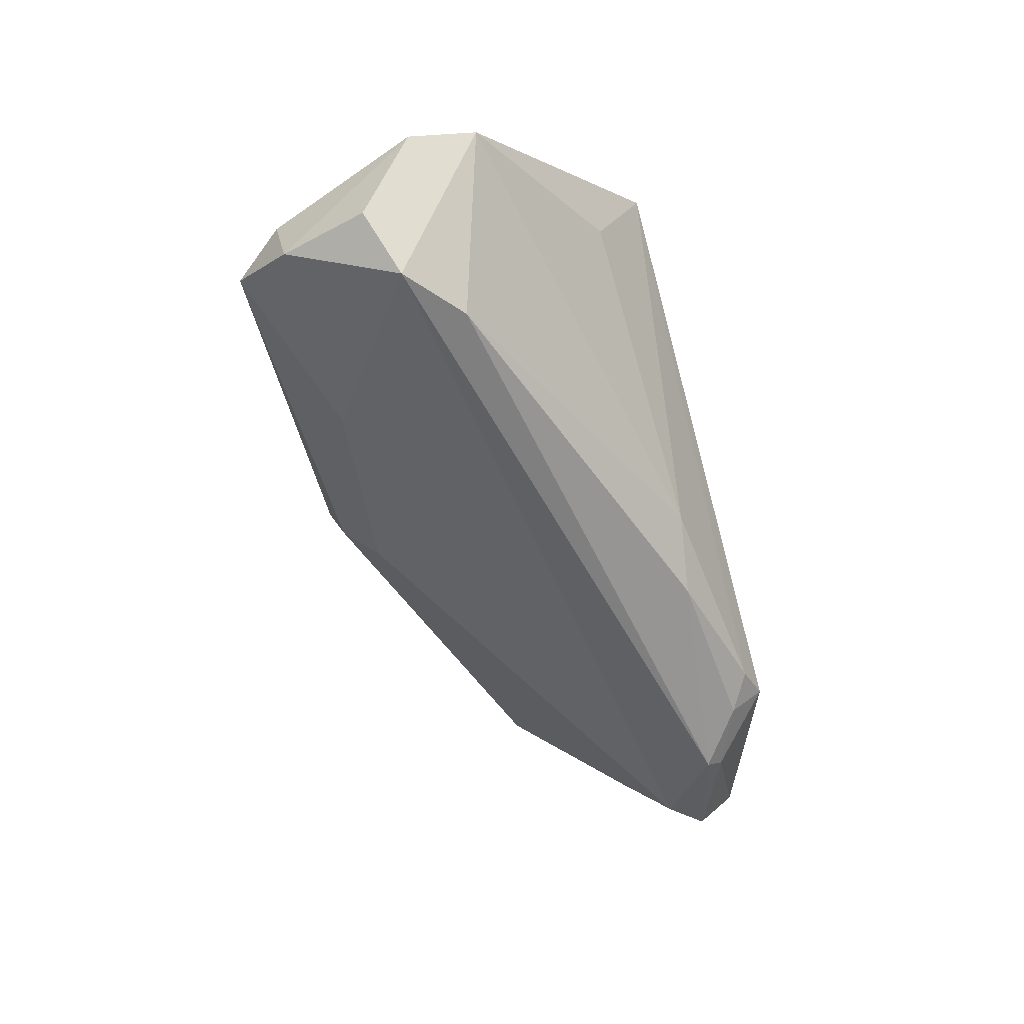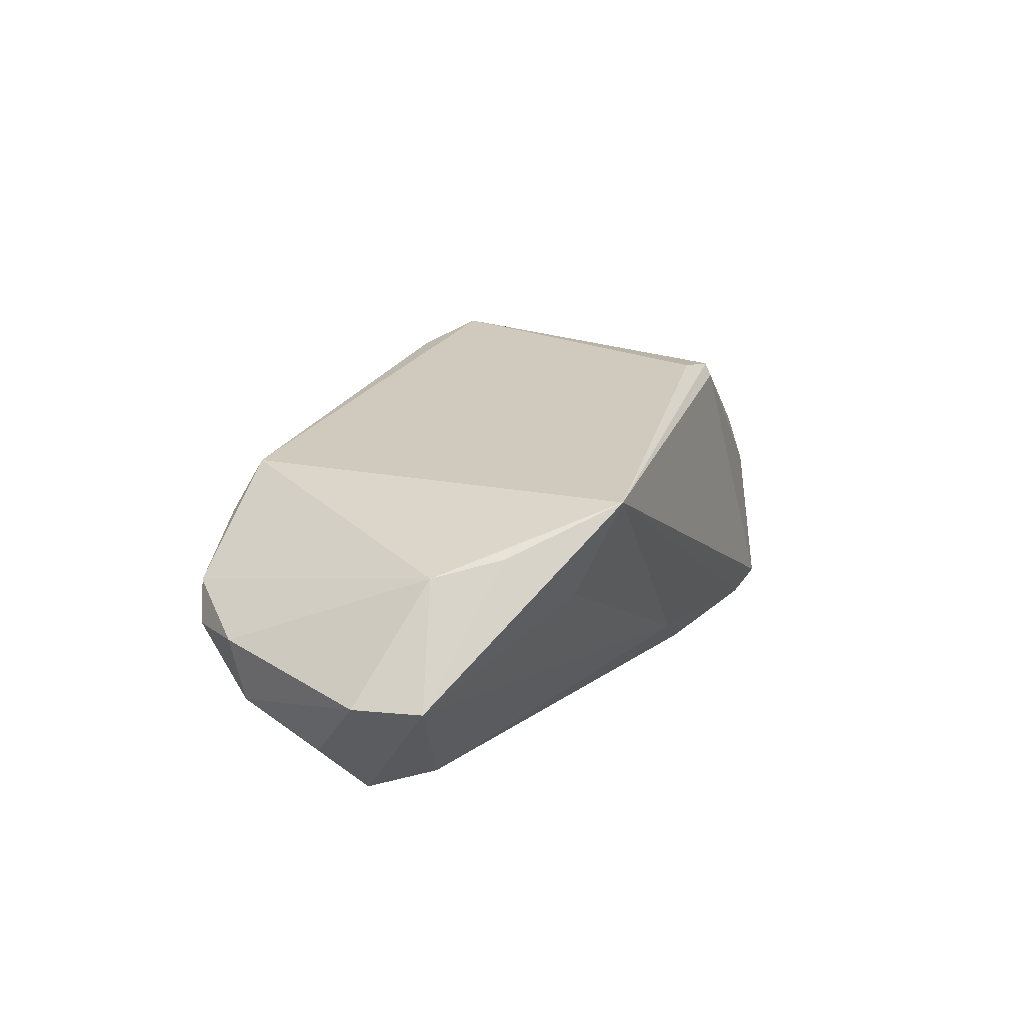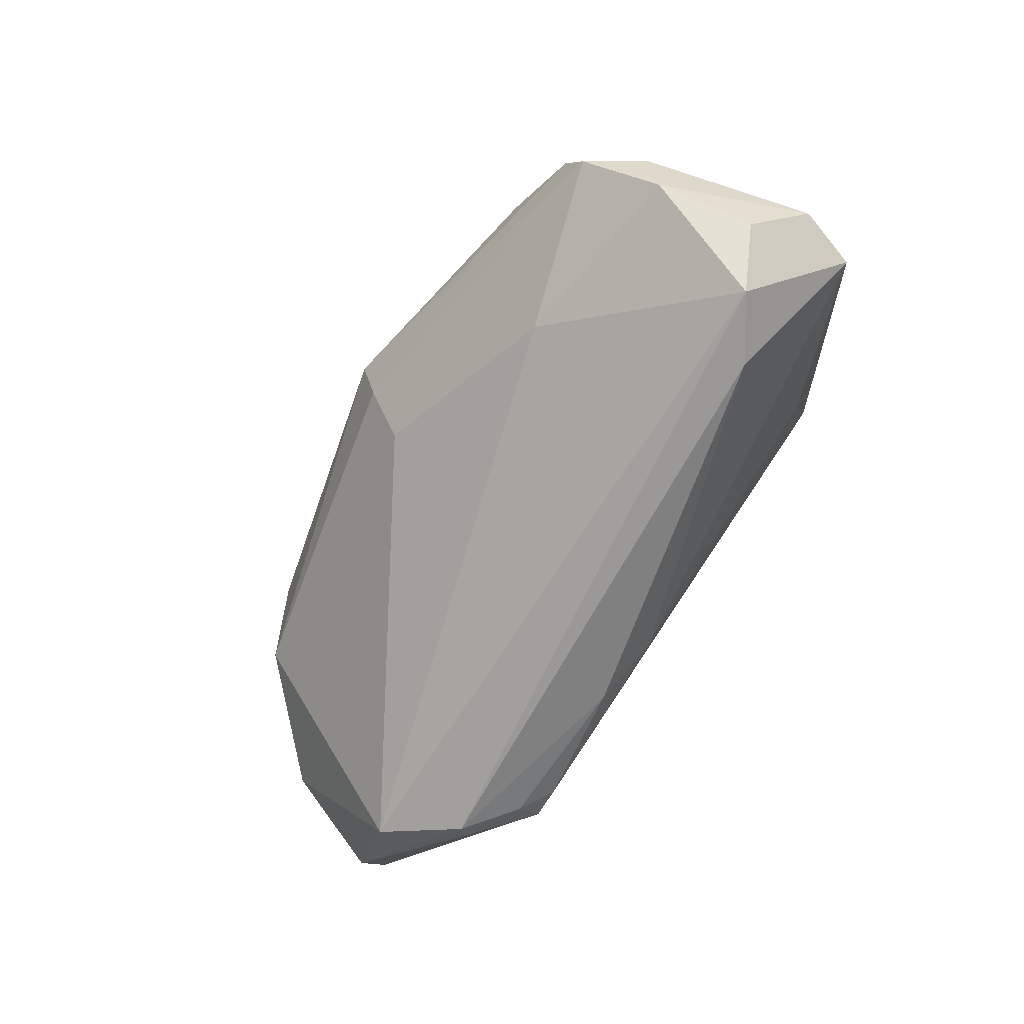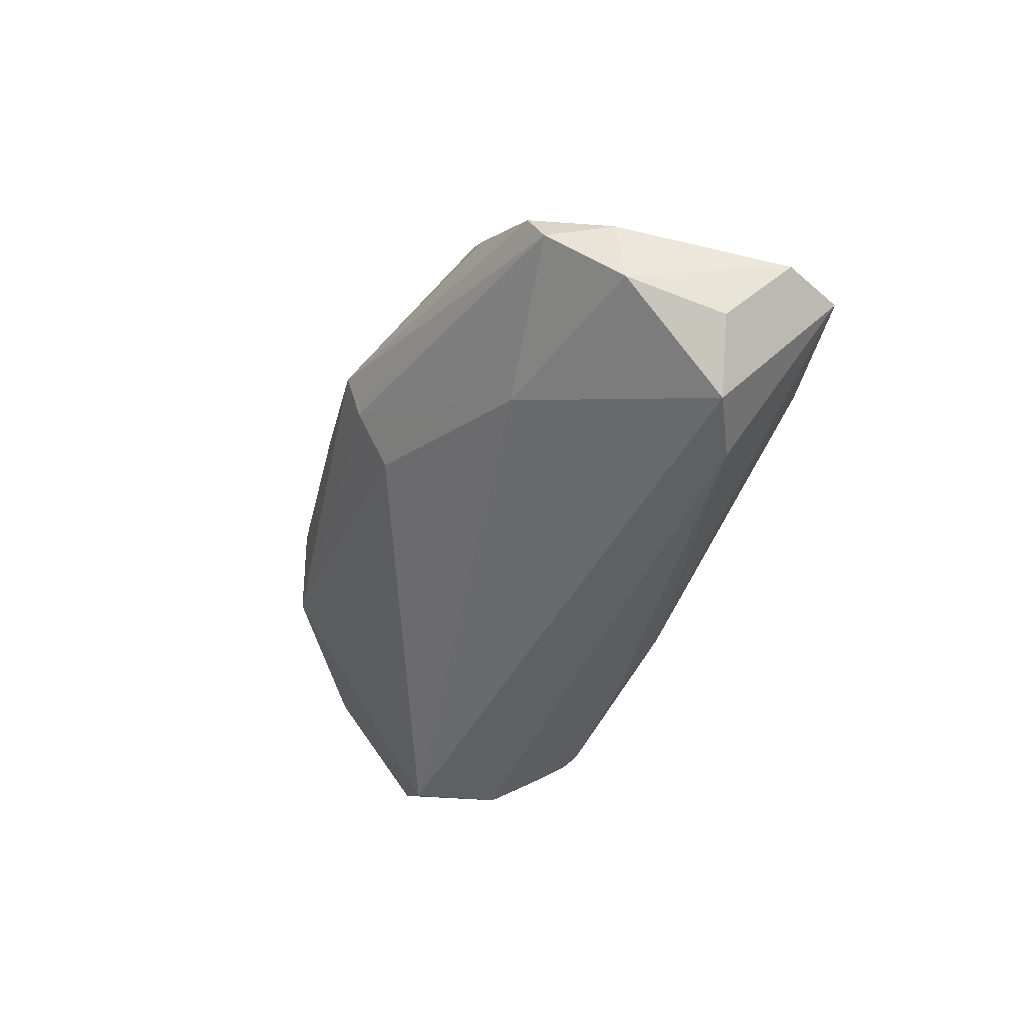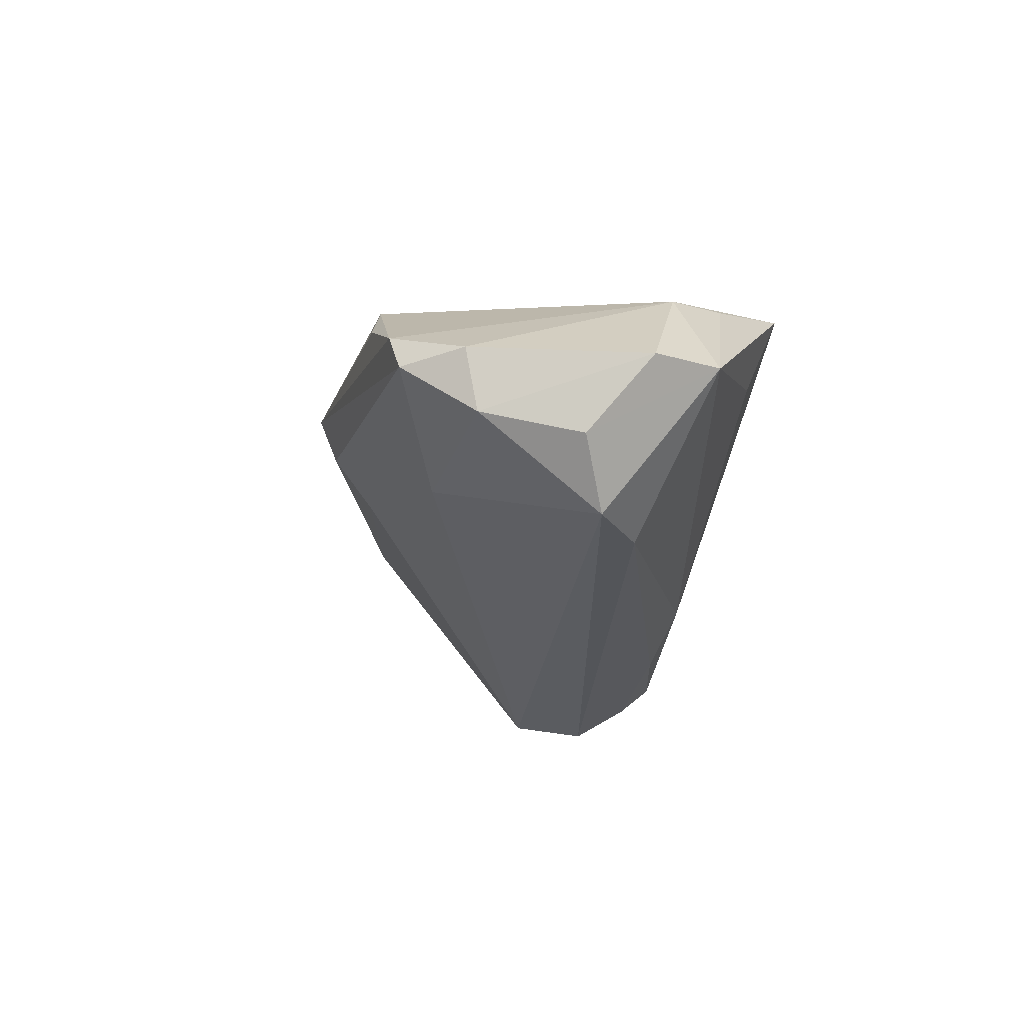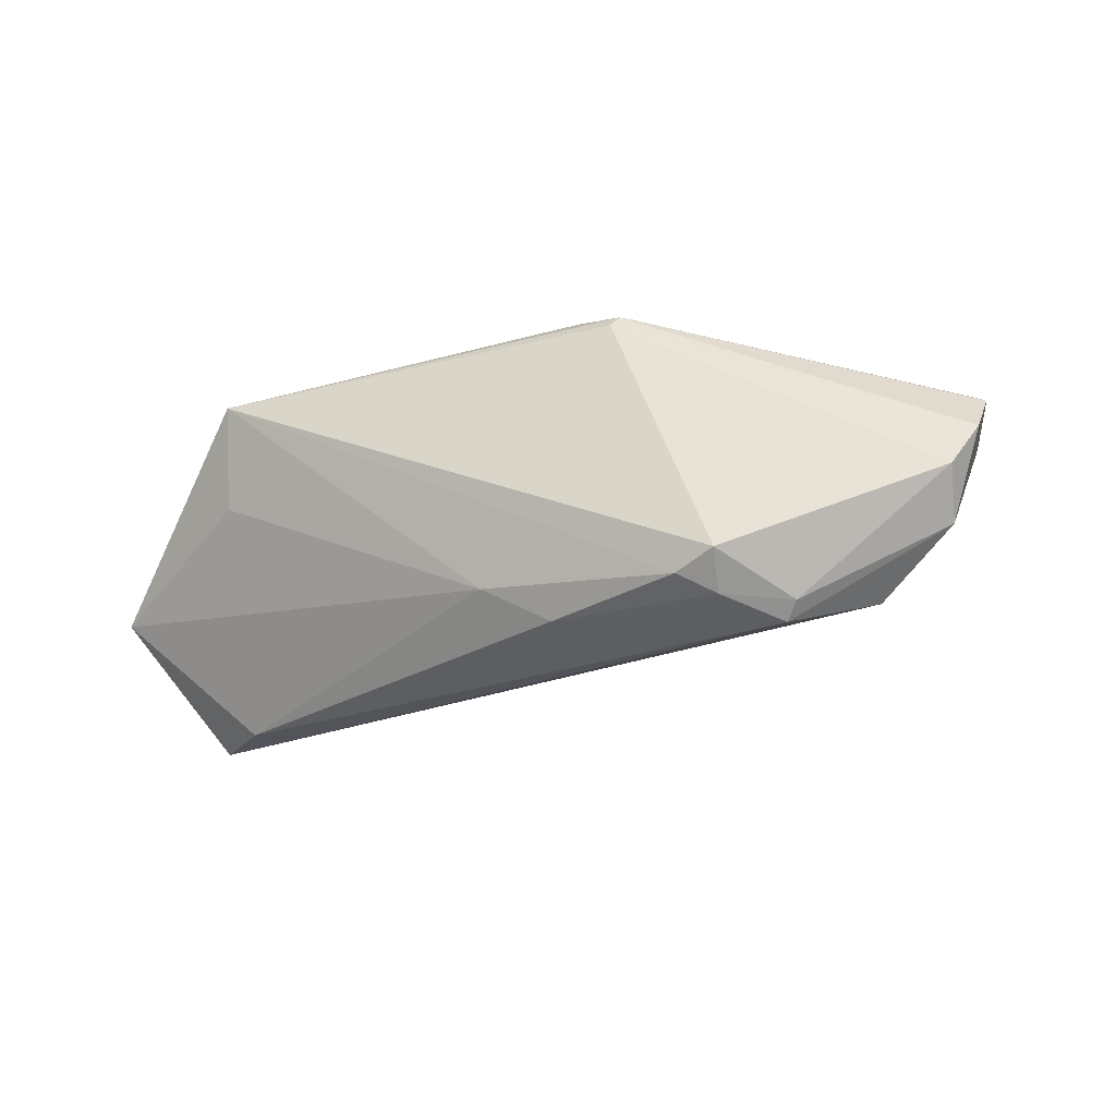
<metadata>
{"format":"obj","ext":"obj","renderer":"f3d","projection":"perspective","resolution":1024,"background":"white","views":[{"elev":-59.7,"azim":-73.9,"up":"+Z"},{"elev":18.1,"azim":-68.2,"up":"+Z"},{"elev":-69.1,"azim":-128.0,"up":"+Z"},{"elev":-45.1,"azim":-122.0,"up":"+Z"},{"elev":-24.3,"azim":-102.7,"up":"+Z"},{"elev":-23.8,"azim":21.6,"up":"+Z"}]}
</metadata>
<code>
v 0.03565 -0.0195 -0.01874
v -0.0006578 0.02468 0.004865
v 0.02386 -0.02581 -0.01623
v 0.007747 -0.02156 -0.01789
v 0.04227 0.01138 0.009555
v 0.05446 -0.002897 0.00562
v 0.04307 -0.01068 -0.01698
v 0.05394 -0.006716 0.0003596
v 0.0279 -0.02309 -0.01823
v 0.0341 -0.01796 -0.02055
v -0.04701 -0.008866 0.007416
v 0.03574 0.01467 0.017
v -0.001062 0.02701 0.01024
v 0.02869 -0.02701 -0.01433
v 0.000738 0.01956 -0.0009214
v 0.02502 0.01625 0.02055
v 0.05238 -0.01374 -0.009987
v 0.01119 -0.02113 0.02015
v 0.01757 0.02046 0.01839
v -0.04599 0.0001055 -0.02055
v -0.05198 0.003381 -0.0137
v -0.0246 0.01555 -0.009718
v 0.05341 -0.01817 -0.00474
v -0.05681 -0.003395 -0.005516
v -0.02778 0.0231 0.01257
v -0.03518 -0.02197 0.003227
v -0.04916 0.01643 -0.002959
v 0.05625 -0.01527 0.0007062
v -0.0441 0.02308 -0.003653
v -0.04847 0.01483 -0.01058
v 0.05681 -0.01138 0.005604
v -0.03242 0.02471 0.007181
v -0.03328 -0.02701 0.01453
v -0.04269 -0.0162 0.009258
v 0.05566 -0.01046 0.006629
v 0.01577 -0.0232 0.01792
v -0.05508 -0.01142 -0.005574
v 0.01798 -0.02172 0.01898
v 0.0166 -0.02221 0.0193
v 0.05397 -0.002726 0.003932
v -0.04195 0.02401 0.001147
v -0.0004711 -0.02302 -0.01327
v -0.03897 -0.005705 -0.02055
f 33 16 25
f 33 25 11
f 13 25 19
f 19 25 16
f 24 11 27
f 18 16 33
f 33 39 18
f 18 39 16
f 10 20 7
f 7 15 5
f 31 39 28
f 31 6 35
f 16 39 38
f 39 31 38
f 38 31 35
f 32 25 13
f 33 11 34
f 1 23 14
f 1 9 10
f 14 9 1
f 14 23 36
f 28 39 36
f 36 23 28
f 33 14 36
f 36 39 33
f 12 19 16
f 12 6 5
f 13 19 12
f 12 5 13
f 35 6 12
f 16 38 12
f 12 38 35
f 22 7 20
f 15 7 22
f 24 21 37
f 37 21 20
f 37 11 24
f 33 34 37
f 37 34 11
f 10 9 4
f 23 1 17
f 10 7 17
f 17 1 10
f 28 23 17
f 41 29 27
f 25 32 41
f 41 32 13
f 13 29 41
f 41 11 25
f 41 27 11
f 2 29 13
f 15 22 2
f 2 22 29
f 13 5 2
f 5 15 2
f 30 22 20
f 29 22 30
f 20 21 30
f 27 29 30
f 24 27 30
f 30 21 24
f 26 42 33
f 33 37 26
f 26 37 42
f 42 37 43
f 43 4 42
f 43 37 20
f 43 20 10
f 10 4 43
f 3 9 14
f 3 4 9
f 42 4 3
f 3 14 33
f 33 42 3
f 40 17 7
f 5 6 40
f 40 7 5
f 6 31 40
f 28 17 8
f 17 40 8
f 8 31 28
f 8 40 31

</code>
